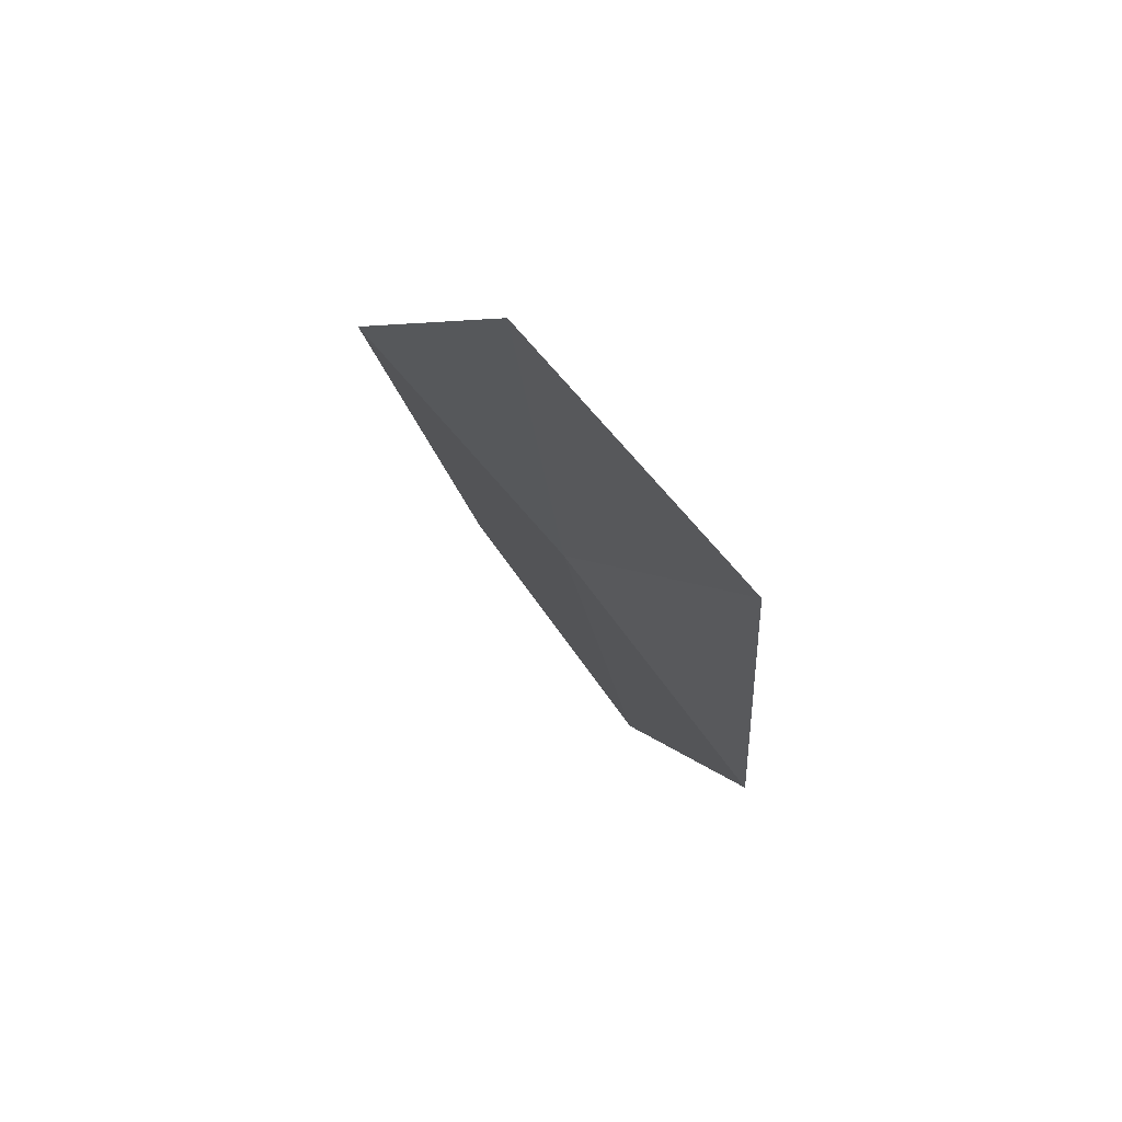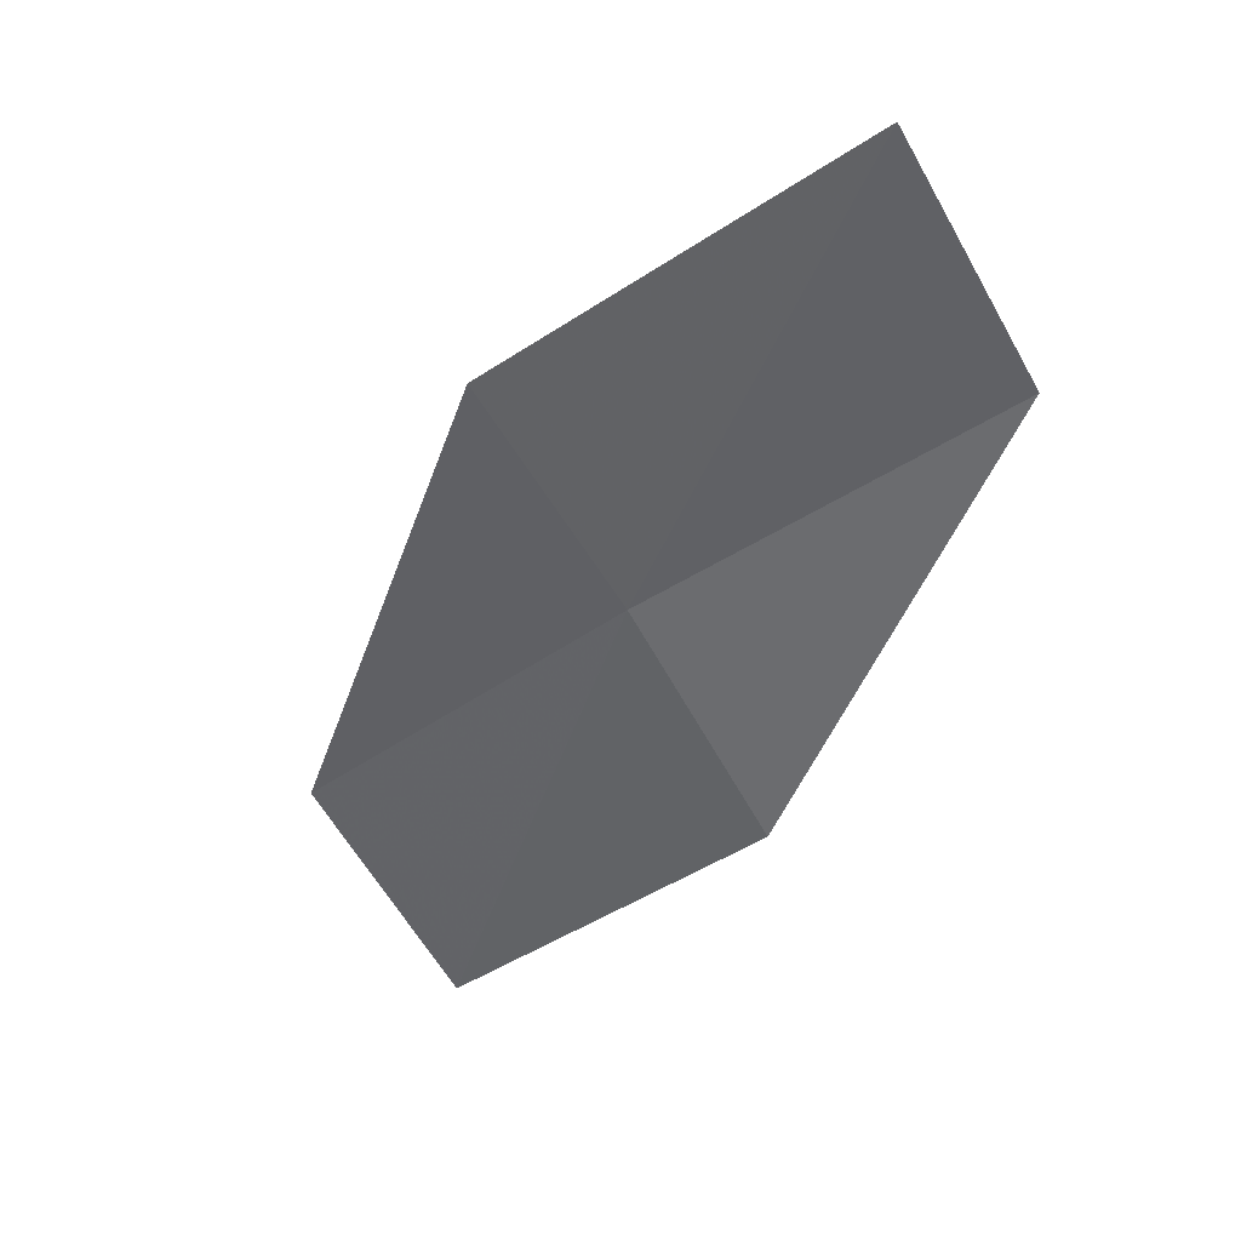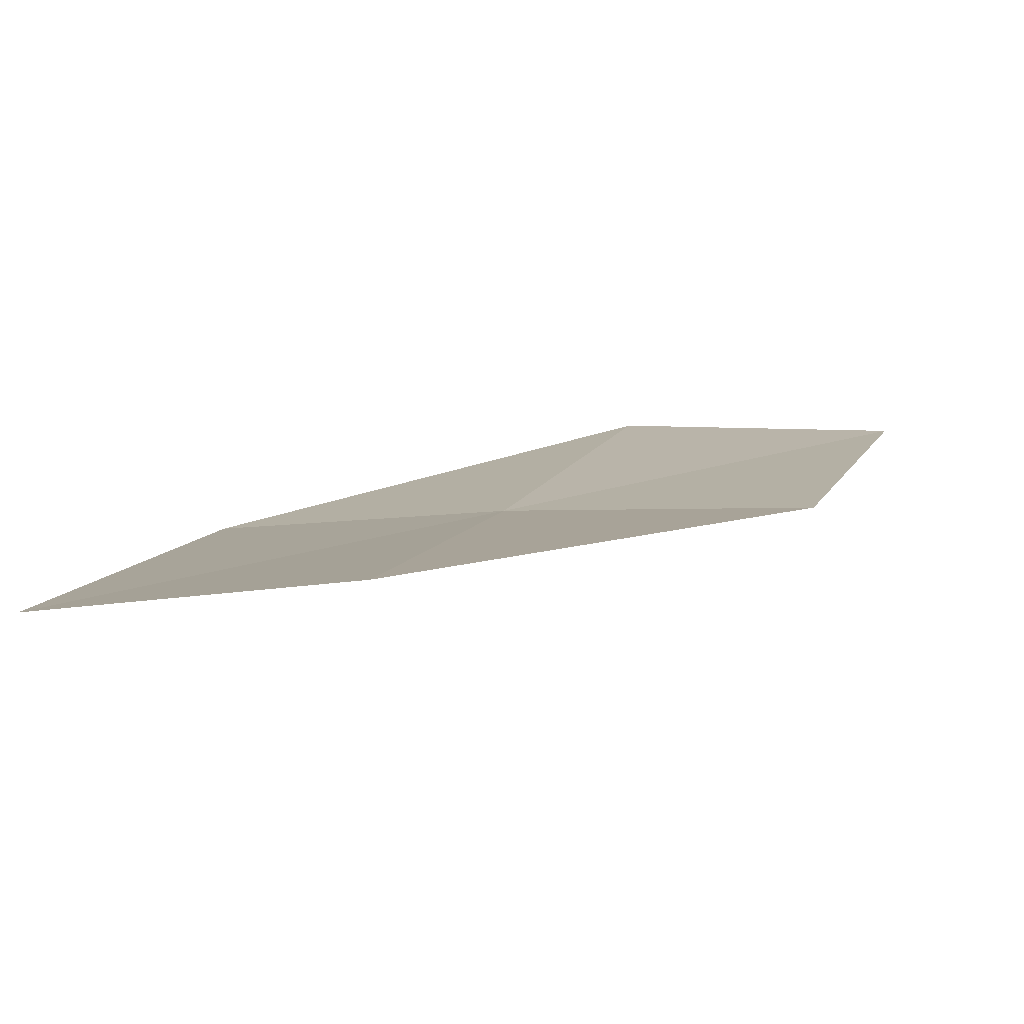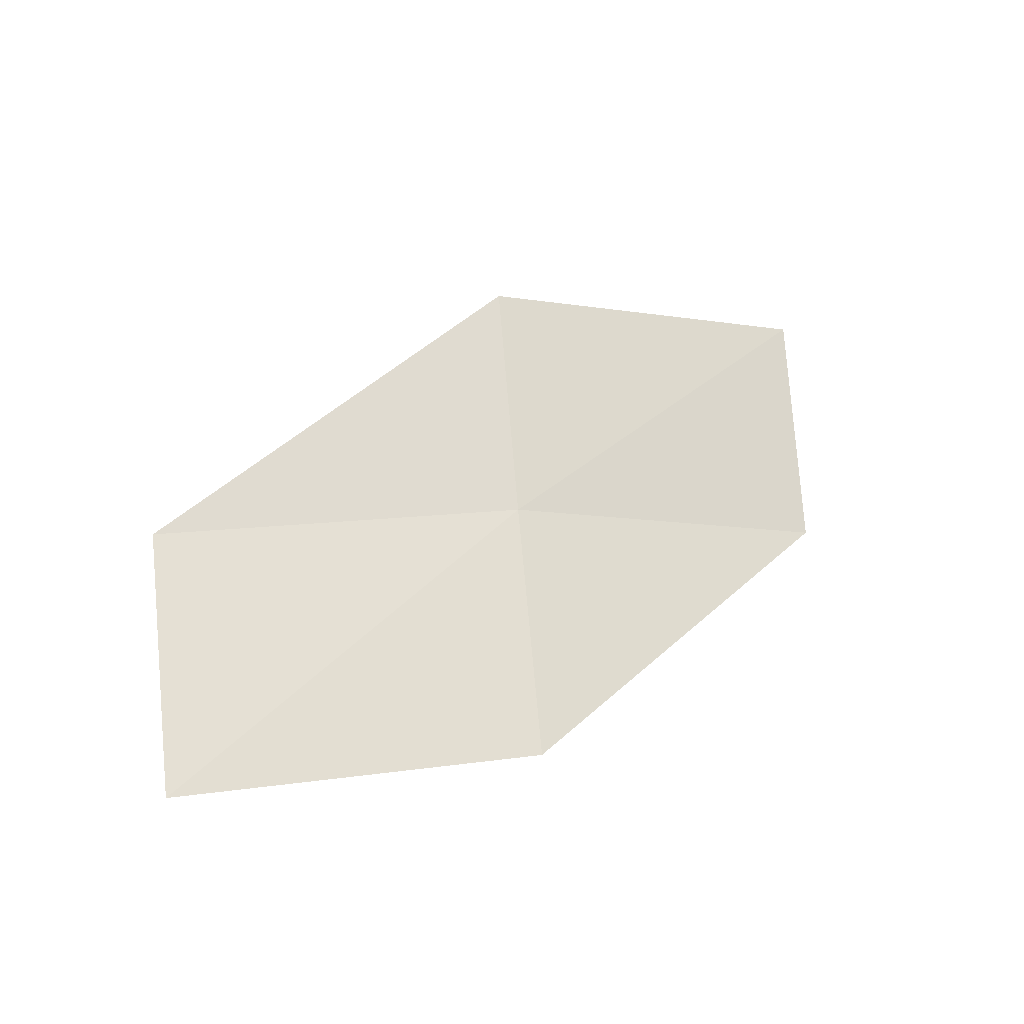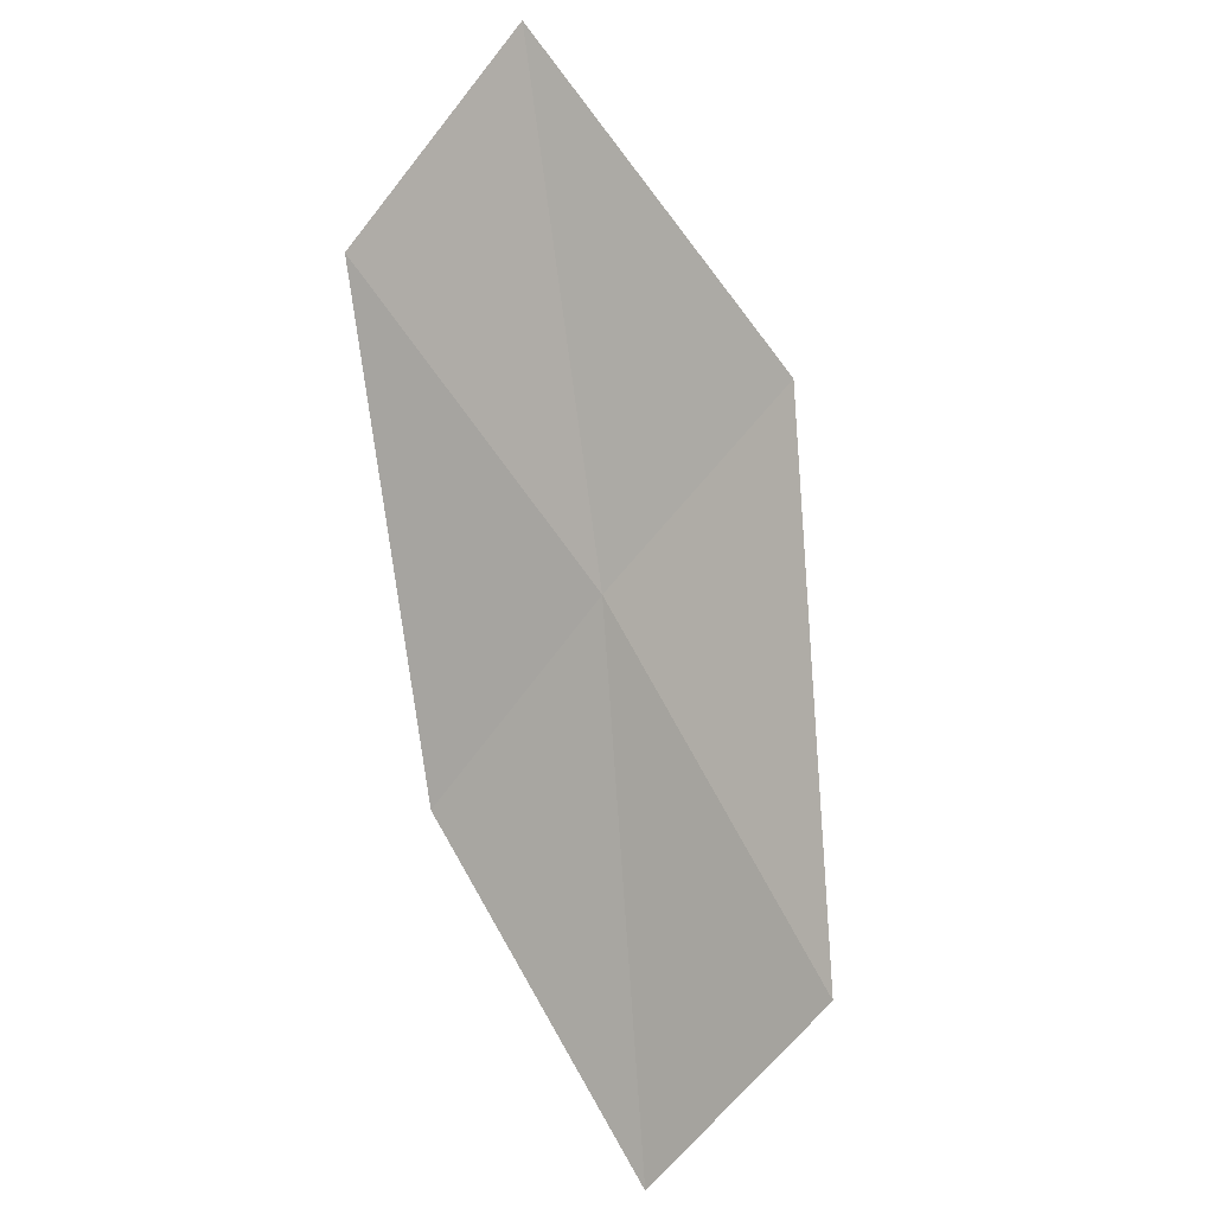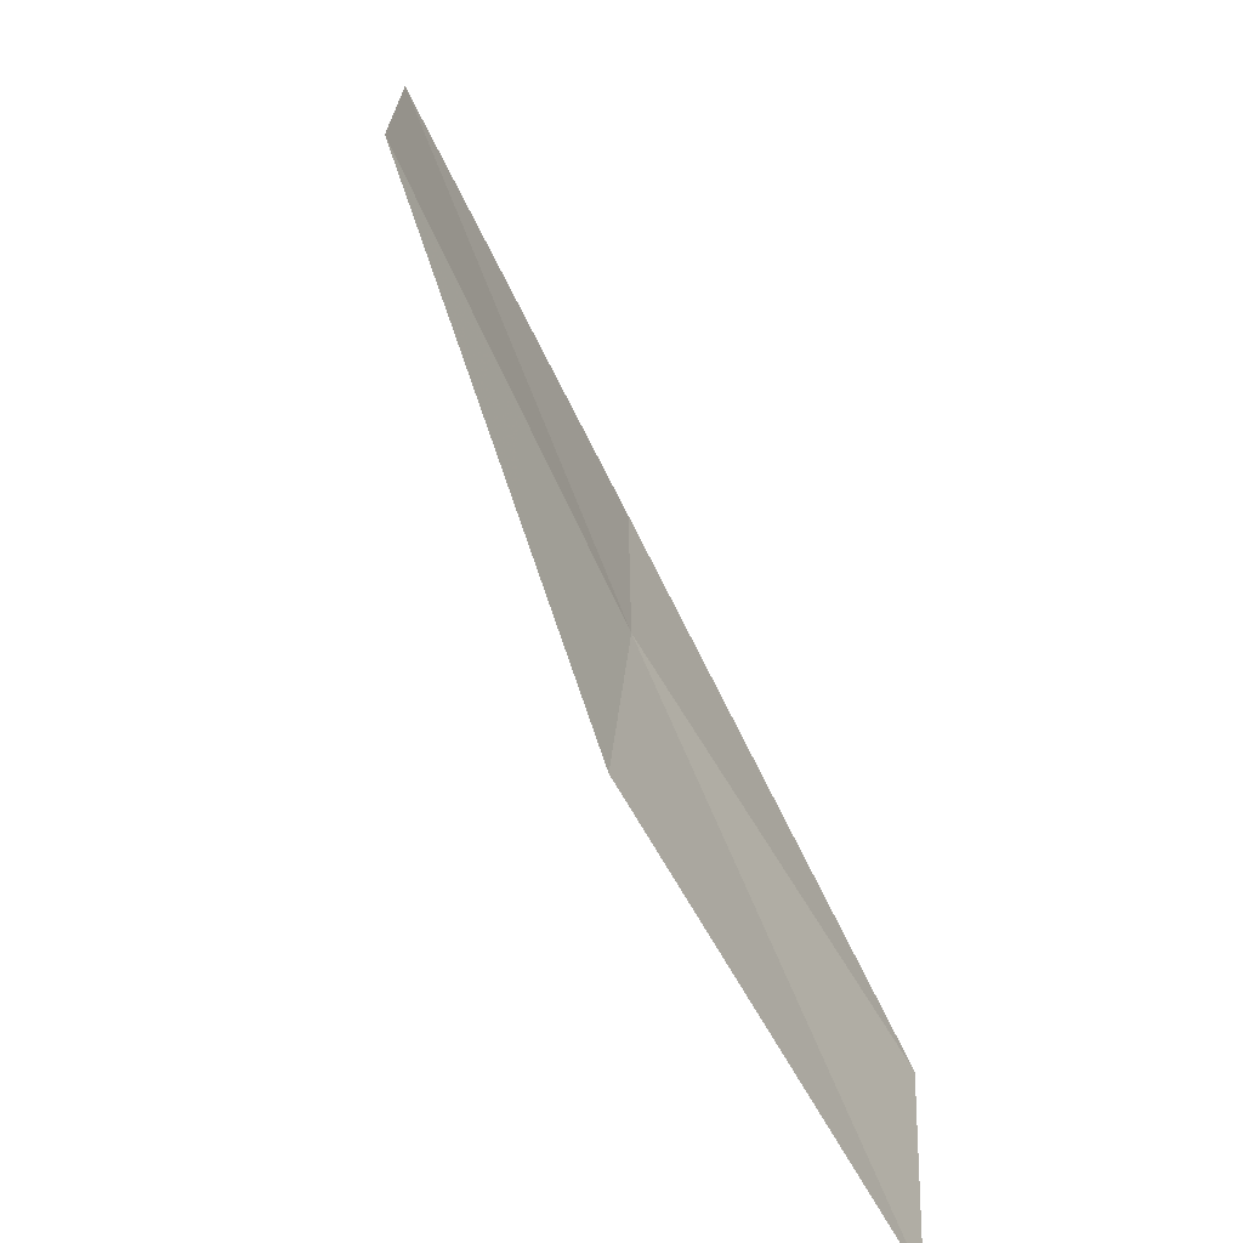
<metadata>
{"format":"obj","ext":"obj","renderer":"f3d","projection":"perspective","resolution":1024,"background":"white","views":[{"elev":-56.0,"azim":178.5,"up":"+Z"},{"elev":7.7,"azim":134.6,"up":"+Y"},{"elev":-50.4,"azim":-121.7,"up":"+Z"},{"elev":-64.1,"azim":90.8,"up":"+Y"},{"elev":37.7,"azim":-20.7,"up":"+Y"},{"elev":24.8,"azim":143.6,"up":"+Z"}]}
</metadata>
<code>
v 12.29 137.7 4.784
v 11.14 136.1 4.635
v 11.74 134.7 7.009
v 12.83 136.3 7.234
v 13.47 139.1 4.917
v 11.39 139 2.424
v 12.62 140.5 2.491
f 1 2 3
f 1 3 4
f 1 4 5
f 1 6 2
f 1 7 6
f 1 5 7

</code>
